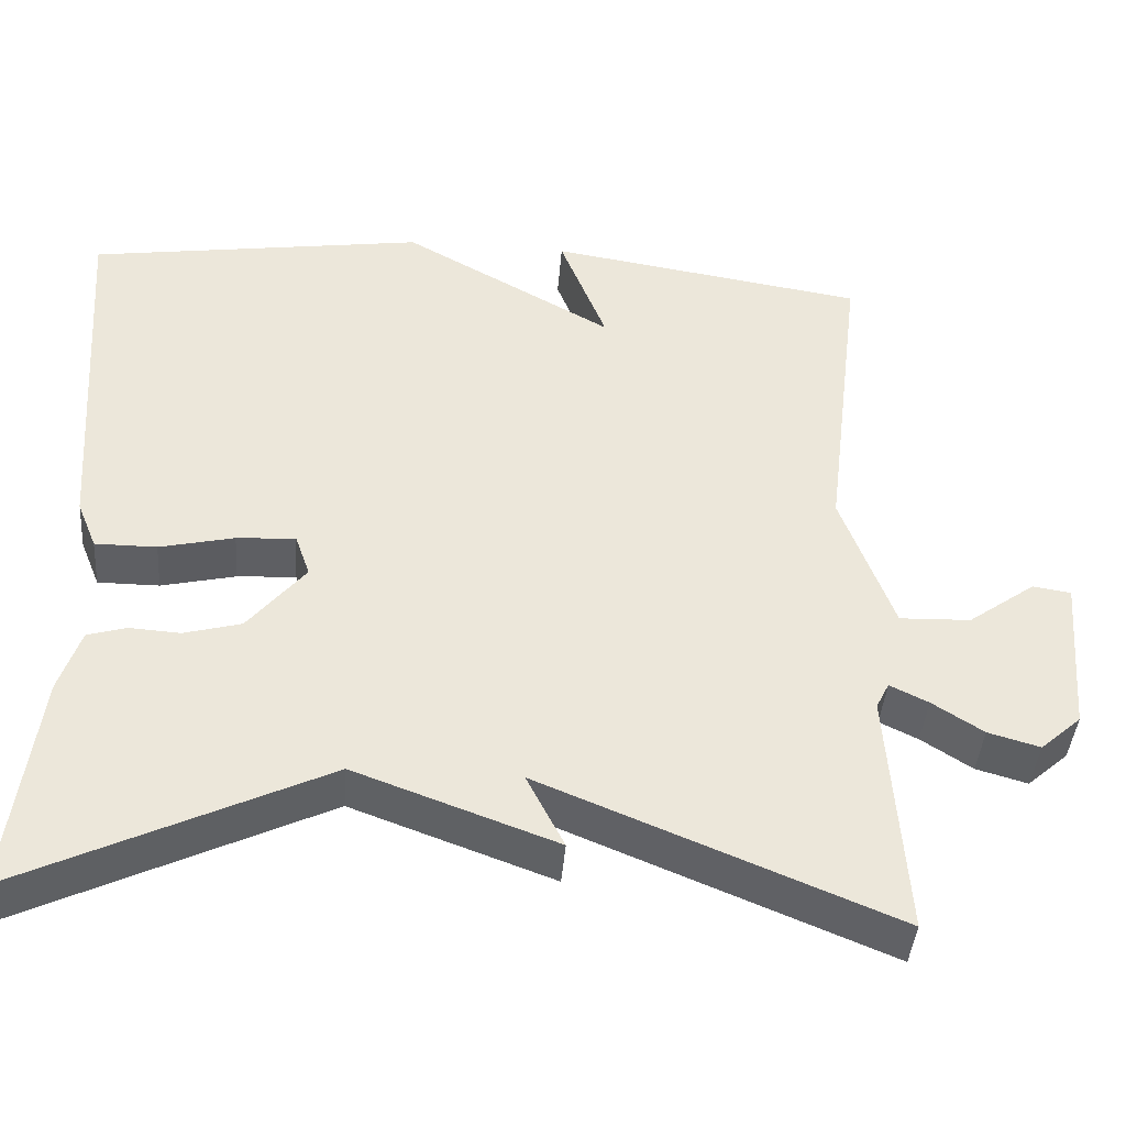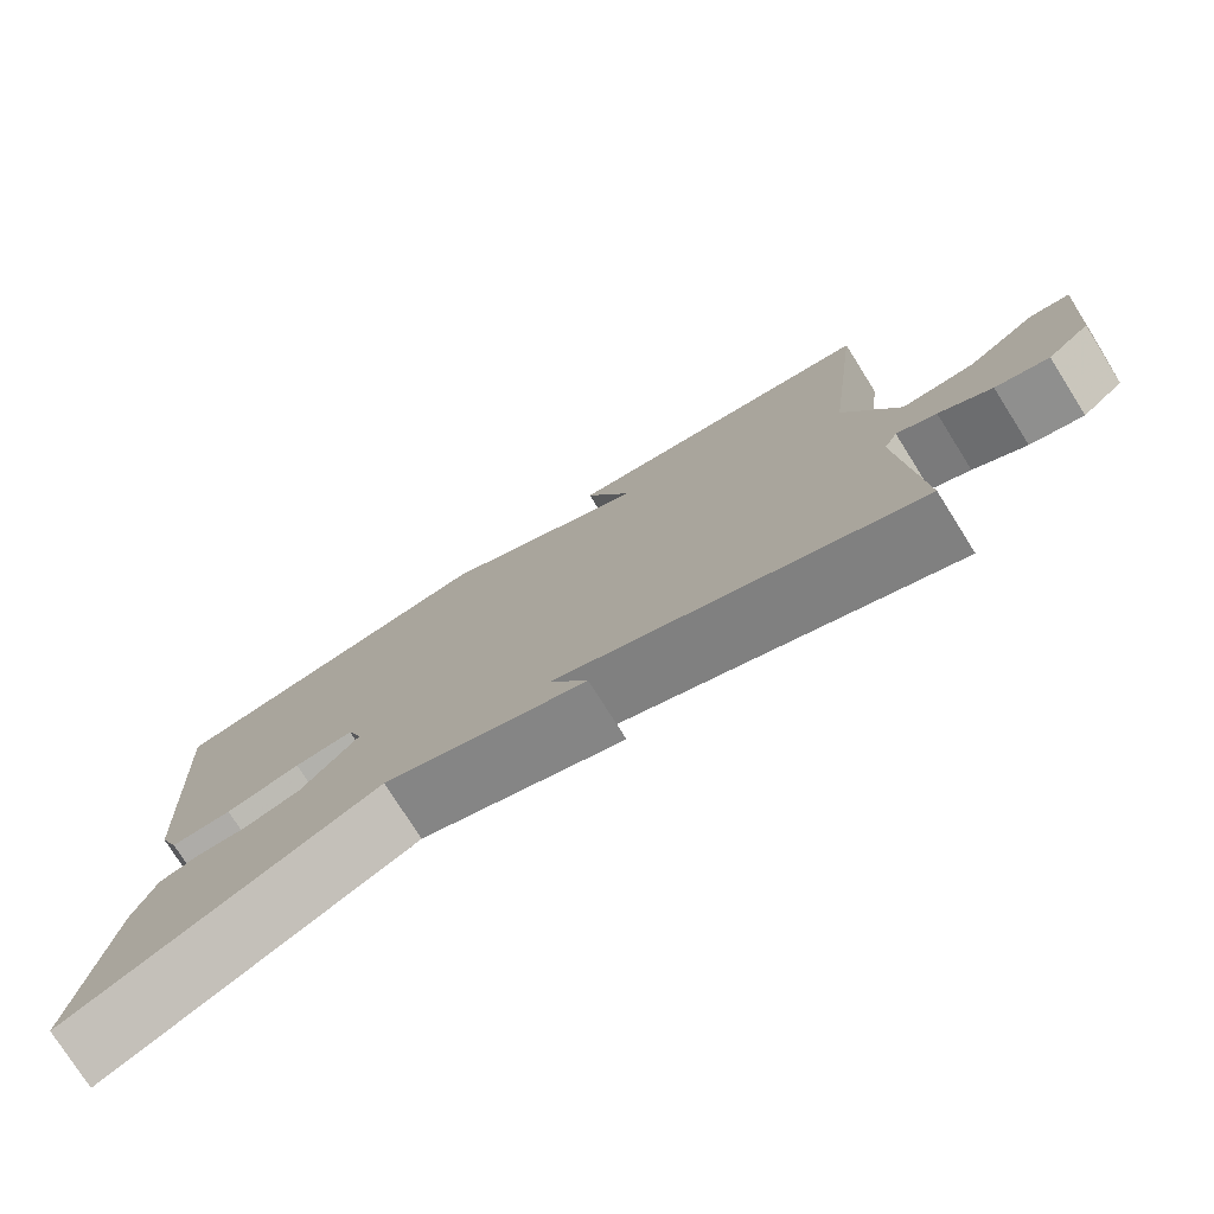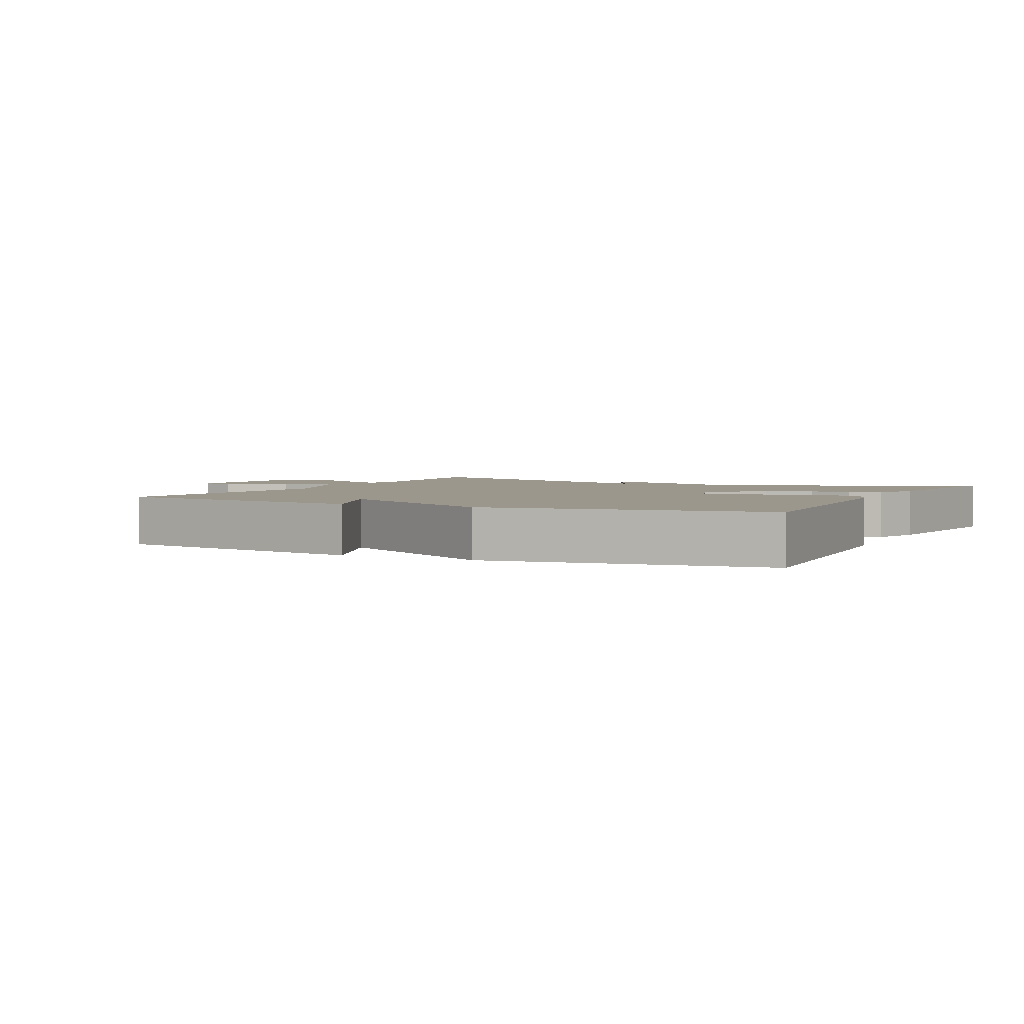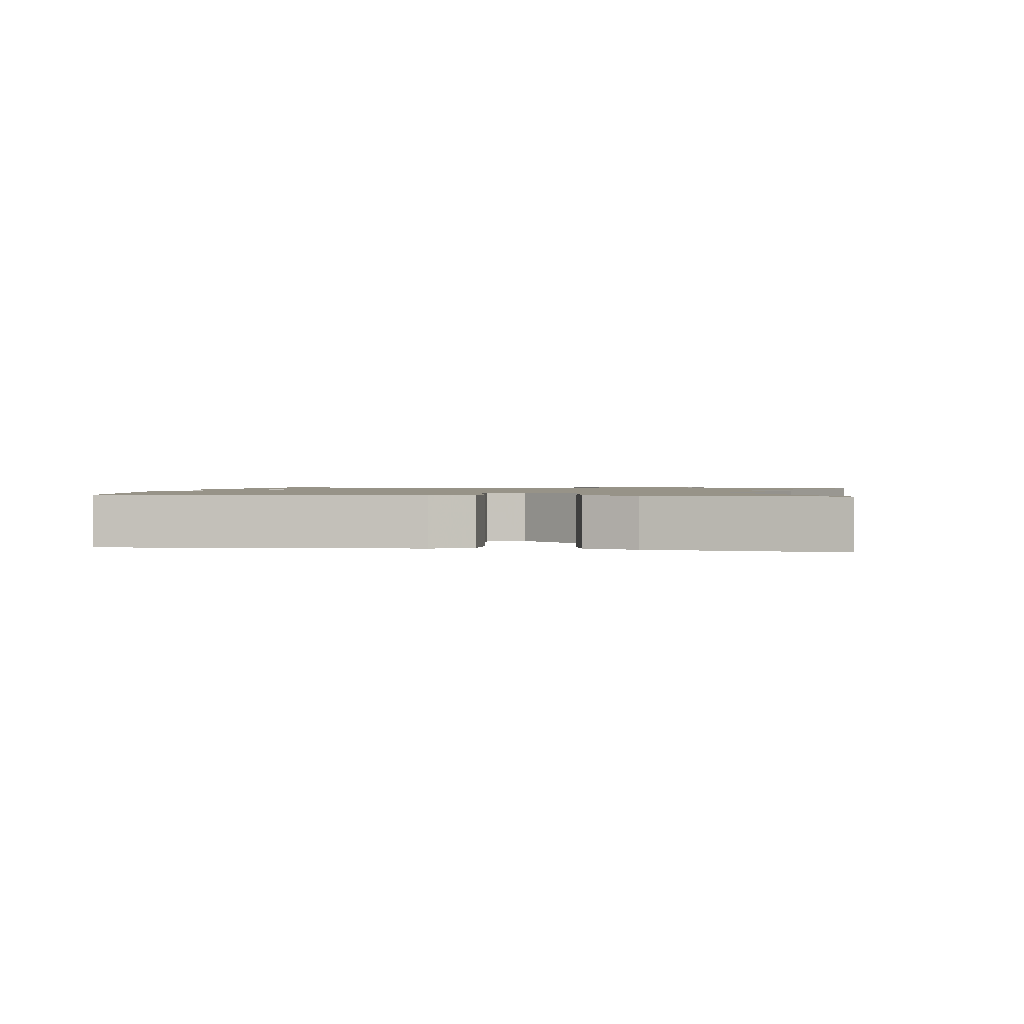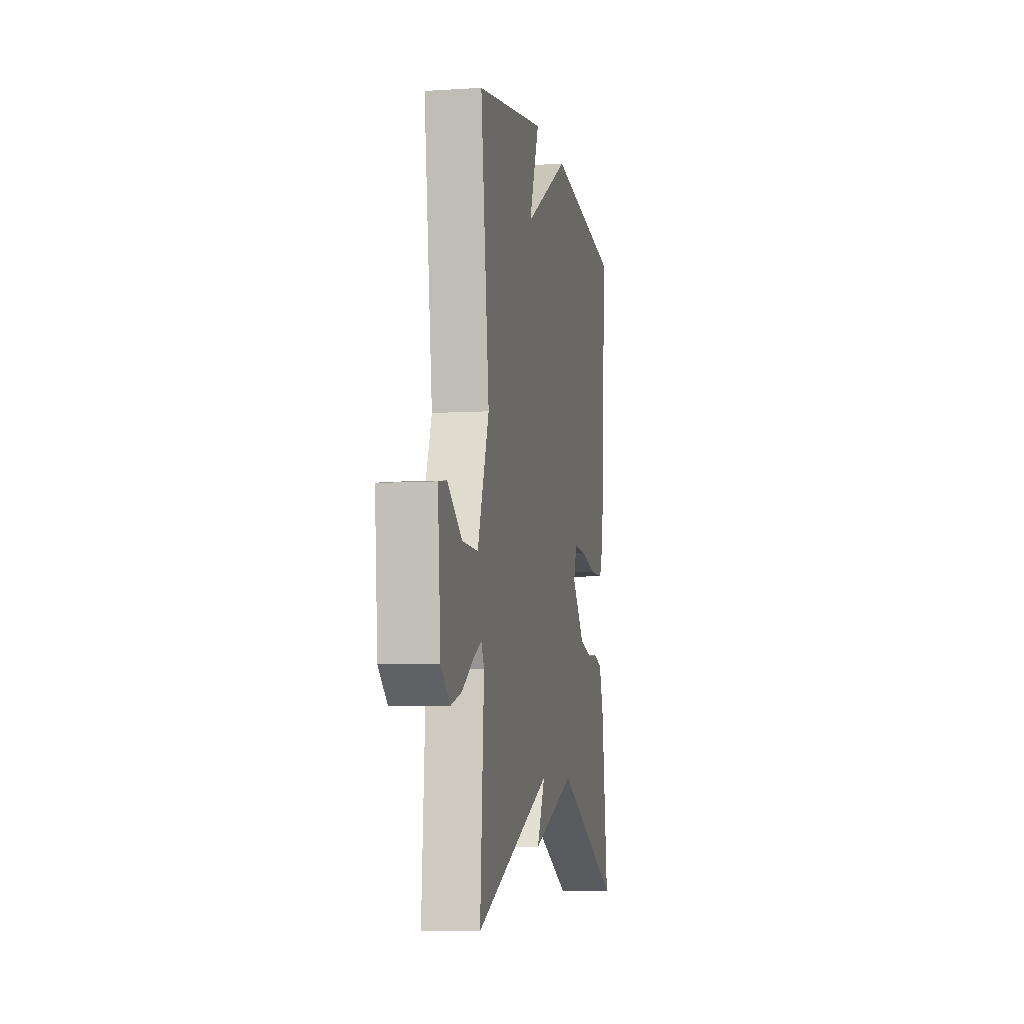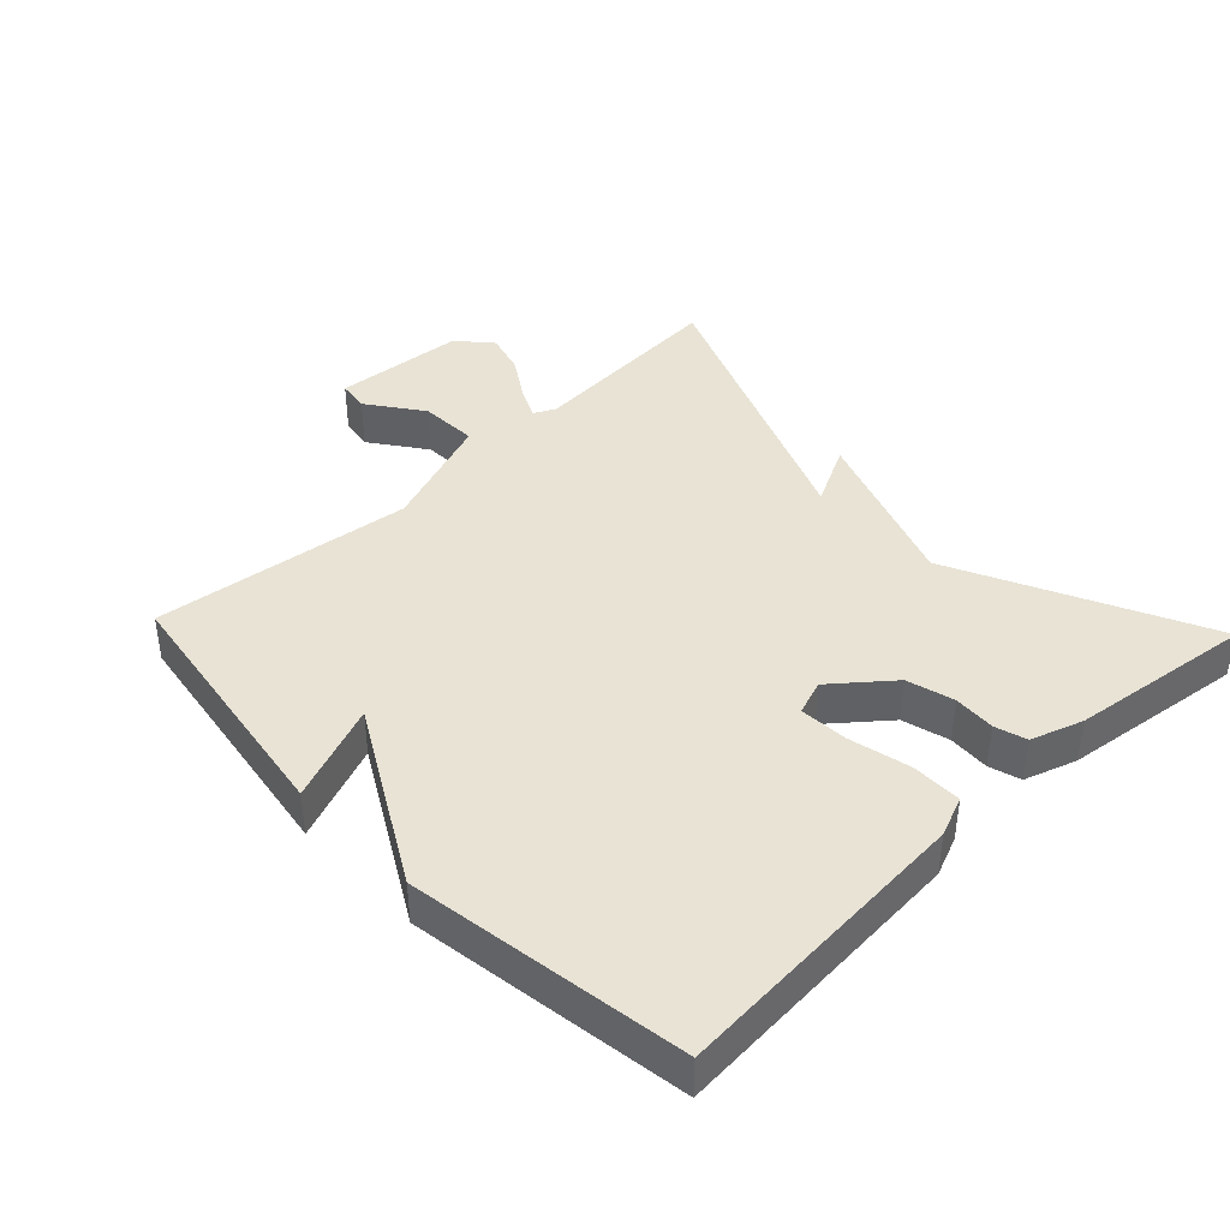
<metadata>
{"format":"obj","ext":"obj","renderer":"f3d","projection":"perspective","resolution":1024,"background":"white","views":[{"elev":-41.6,"azim":175.5,"up":"+Z"},{"elev":-76.9,"azim":-147.8,"up":"+Z"},{"elev":2.9,"azim":26.4,"up":"+Y"},{"elev":1.3,"azim":98.9,"up":"+Y"},{"elev":-6.5,"azim":-79.3,"up":"+Z"},{"elev":41.0,"azim":46.3,"up":"+Y"}]}
</metadata>
<code>
v -0.5 0.07 0.5
v -0.112 0.07 0.561
v -0.169 0.07 0.416
v 0.088 0.07 0.561
v 0.5 0.07 0.5
v 0.469 0.07 0.05
v 0.445 0.07 -0.009
v 0.37 0.07 -0.009
v 0.279 0.07 0.012
v 0.207 0.07 0.016
v 0.189 0.07 -0.036
v 0.259 0.07 -0.121
v 0.329 0.07 -0.14
v 0.391 0.07 -0.136
v 0.438 0.07 -0.15
v 0.464 0.07 -0.227
v 0.5 0.07 -0.5
v 0.129 0.07 -0.324
v -0.117 0.07 -0.414
v -0.071 0.07 -0.324
v -0.5 0.07 -0.5
v -0.479 0.07 -0.197
v -0.495 0.07 -0.165
v -0.542 0.07 -0.188
v -0.604 0.07 -0.228
v -0.667 0.07 -0.246
v -0.717 0.07 -0.202
v -0.733 0.07 -0.006
v -0.686 0.07 0.001
v -0.604 0.07 -0.058
v -0.517 0.07 -0.061
v -0.453 0.07 0.114
v -0.5 0 0.5
v -0.112 0 0.561
v -0.169 0 0.416
v 0.088 0 0.561
v 0.5 0 0.5
v 0.469 0 0.05
v 0.445 0 -0.009
v 0.37 0 -0.009
v 0.279 0 0.012
v 0.207 0 0.016
v 0.189 0 -0.036
v 0.259 0 -0.121
v 0.329 0 -0.14
v 0.391 0 -0.136
v 0.438 0 -0.15
v 0.464 0 -0.227
v 0.5 0 -0.5
v 0.129 0 -0.324
v -0.117 0 -0.414
v -0.071 0 -0.324
v -0.5 0 -0.5
v -0.479 0 -0.197
v -0.495 0 -0.165
v -0.542 0 -0.188
v -0.604 0 -0.228
v -0.667 0 -0.246
v -0.717 0 -0.202
v -0.733 0 -0.006
v -0.686 0 0.001
v -0.604 0 -0.058
v -0.517 0 -0.061
v -0.453 0 0.114
f 28 29 30
f 27 28 30
f 26 27 30
f 25 26 30
f 24 25 30
f 23 24 30 31
f 22 23 31 32
f 20 21 22 32
f 18 19 20
f 16 17 18
f 15 16 18
f 14 15 18
f 13 14 18
f 12 13 18 20
f 20 32 1
f 12 20 1
f 11 12 1
f 7 8 9
f 6 7 9
f 5 6 9
f 4 5 9
f 3 4 9
f 3 9 10
f 1 2 3
f 1 3 10 11
f 62 61 60
f 62 60 59
f 62 59 58
f 62 58 57
f 62 57 56
f 63 62 56 55
f 64 63 55 54
f 64 54 53 52
f 52 51 50
f 50 49 48
f 50 48 47
f 50 47 46
f 50 46 45
f 52 50 45 44
f 33 64 52
f 33 52 44
f 33 44 43
f 41 40 39
f 41 39 38
f 41 38 37
f 41 37 36
f 41 36 35
f 42 41 35
f 35 34 33
f 43 42 35 33
f 1 33 34 2
f 2 34 35 3
f 3 35 36 4
f 4 36 37 5
f 5 37 38 6
f 6 38 39 7
f 7 39 40 8
f 8 40 41 9
f 9 41 42 10
f 10 42 43 11
f 11 43 44 12
f 12 44 45 13
f 13 45 46 14
f 14 46 47 15
f 15 47 48 16
f 16 48 49 17
f 17 49 50 18
f 18 50 51 19
f 19 51 52 20
f 20 52 53 21
f 21 53 54 22
f 22 54 55 23
f 23 55 56 24
f 24 56 57 25
f 25 57 58 26
f 26 58 59 27
f 27 59 60 28
f 28 60 61 29
f 29 61 62 30
f 30 62 63 31
f 31 63 64 32
f 32 64 33 1

</code>
